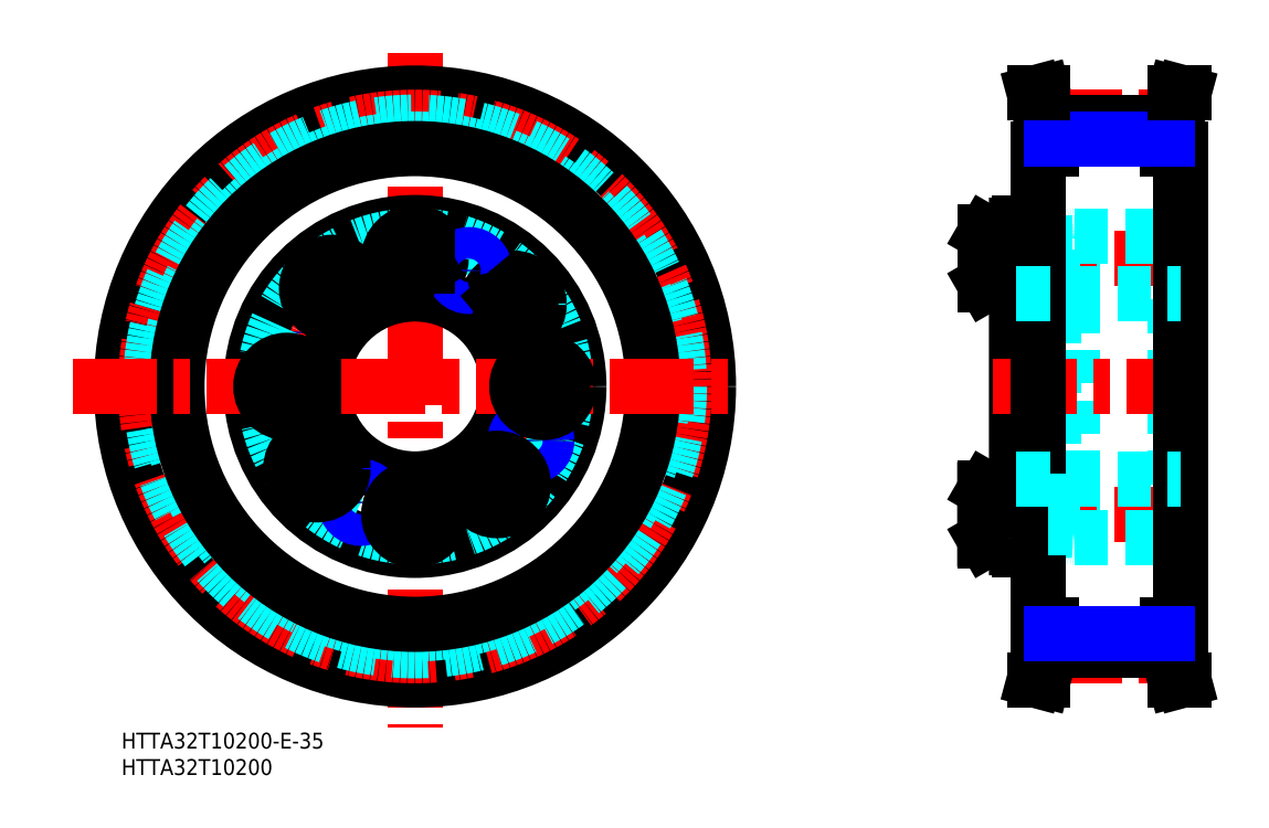
<metadata>
{"format":"dxf","ext":"dxf","renderer":"ezdxf+matplotlib","layout":"modelspace","background":"white","min_lineweight":24,"dpi":150}
</metadata>
<code>
0
SECTION
2
ENTITIES
0
INSERT
8
MSM_CONTINUOUS
2
*U2
10
0
20
0
30
0
0
INSERT
8
MSM_CONTINUOUS
2
*U3
10
0
20
0
30
0
0
LINE
8
MSM_CENTER
10
55.5
20
128.6
30
0
11
55.5
21
1.037
31
0
0
CIRCLE
8
MSM_CONTINUOUS
10
55.5
20
65.5
30
0
40
55.5
0
CIRCLE
8
MSM_CENTER
10
55.5
20
65.5
30
0
40
50.93
0
CIRCLE
8
MSM_DASHED
10
55.5
20
65.5
30
0
40
50
0
CIRCLE
8
MSM_DASHED
10
55.5
20
65.5
30
0
40
46.8
0
CIRCLE
8
MSM_CONTINUOUS
10
55.5
20
65.5
30
0
40
45
0
CIRCLE
8
MSM_CENTER
10
55.5
20
65.5
30
0
40
24.2
0
CIRCLE
8
MSM_CONTINUOUS
10
33.57
20
75.73
30
0
40
2.458
0
CIRCLE
8
MSM_NARROW
10
33.57
20
75.73
30
0
40
3
0
CIRCLE
8
MSM_CONTINUOUS
10
55.5
20
65.5
30
0
40
31
0
CIRCLE
8
MSM_DASHED
10
55.5
20
65.5
30
0
40
28.5
0
CIRCLE
8
MSM_CONTINUOUS
10
55.5
20
65.5
30
0
40
17.5
0
LINE
8
MSM_CENTER
10
-9.211
20
65.5
30
0
11
117.5
21
65.5
31
0
0
CIRCLE
8
MSM_CONTINUOUS
10
31.3
20
65.5
30
0
40
4.707
0
CIRCLE
8
MSM_CONTINUOUS
10
31.3
20
65.5
30
0
40
4.95
0
CIRCLE
8
MSM_CONTINUOUS
10
77.43
20
55.27
30
0
40
2.458
0
CIRCLE
8
MSM_NARROW
10
77.43
20
55.27
30
0
40
3
0
CIRCLE
8
MSM_CONTINUOUS
10
79.7
20
65.5
30
0
40
4.707
0
CIRCLE
8
MSM_CONTINUOUS
10
79.7
20
65.5
30
0
40
4.95
0
CIRCLE
8
MSM_CONTINUOUS
10
71.06
20
46.96
30
0
40
4.707
0
CIRCLE
8
MSM_CONTINUOUS
10
71.06
20
46.96
30
0
40
4.95
0
CIRCLE
8
MSM_CONTINUOUS
10
45.27
20
43.57
30
0
40
2.458
0
CIRCLE
8
MSM_NARROW
10
45.27
20
43.57
30
0
40
3
0
LINE
8
MSM_CONTINUOUS
10
55.5
20
44.07
30
0
11
53.1
21
42.69
31
0
0
LINE
8
MSM_CONTINUOUS
10
57.9
20
42.69
30
0
11
55.5
21
44.07
31
0
0
CIRCLE
8
MSM_CONTINUOUS
10
55.5
20
41.3
30
0
40
4.707
0
CIRCLE
8
MSM_CONTINUOUS
10
55.5
20
41.3
30
0
40
4.95
0
LINE
8
MSM_CONTINUOUS
10
55.5
20
38.53
30
0
11
57.9
21
39.91
31
0
0
LINE
8
MSM_CONTINUOUS
10
53.1
20
39.91
30
0
11
55.5
21
38.53
31
0
0
LINE
8
MSM_CONTINUOUS
10
53.1
20
42.69
30
0
11
53.1
21
39.91
31
0
0
LINE
8
MSM_CONTINUOUS
10
57.9
20
39.91
30
0
11
57.9
21
42.69
31
0
0
CIRCLE
8
MSM_CONTINUOUS
10
36.96
20
49.94
30
0
40
4.707
0
CIRCLE
8
MSM_CONTINUOUS
10
36.96
20
49.94
30
0
40
4.95
0
LINE
8
MSM_CONTINUOUS
10
36.48
20
52.67
30
0
11
34.36
21
50.89
31
0
0
LINE
8
MSM_CONTINUOUS
10
39.57
20
49
30
0
11
39.08
21
51.73
31
0
0
LINE
8
MSM_CONTINUOUS
10
34.36
20
50.89
30
0
11
34.84
21
48.16
31
0
0
LINE
8
MSM_CONTINUOUS
10
37.44
20
47.22
30
0
11
39.57
21
49
31
0
0
LINE
8
MSM_CONTINUOUS
10
34.84
20
48.16
30
0
11
37.44
21
47.22
31
0
0
LINE
8
MSM_CONTINUOUS
10
39.08
20
51.73
30
0
11
36.48
21
52.67
31
0
0
LINE
8
MSM_CONTINUOUS
10
34.07
20
65.5
30
0
11
32.69
21
67.9
31
0
0
LINE
8
MSM_CONTINUOUS
10
32.69
20
63.1
30
0
11
34.07
21
65.5
31
0
0
LINE
8
MSM_CONTINUOUS
10
29.91
20
63.1
30
0
11
32.69
21
63.1
31
0
0
LINE
8
MSM_CONTINUOUS
10
32.69
20
67.9
30
0
11
29.91
21
67.9
31
0
0
LINE
8
MSM_CONTINUOUS
10
68.33
20
46.48
30
0
11
70.11
21
44.36
31
0
0
LINE
8
MSM_CONTINUOUS
10
72
20
49.57
30
0
11
69.27
21
49.08
31
0
0
LINE
8
MSM_CONTINUOUS
10
69.27
20
49.08
30
0
11
68.33
21
46.48
31
0
0
LINE
8
MSM_CONTINUOUS
10
72.84
20
44.84
30
0
11
73.78
21
47.44
31
0
0
LINE
8
MSM_CONTINUOUS
10
70.11
20
44.36
30
0
11
72.84
21
44.84
31
0
0
LINE
8
MSM_CONTINUOUS
10
73.78
20
47.44
30
0
11
72
21
49.57
31
0
0
LINE
8
MSM_CONTINUOUS
10
78.31
20
67.9
30
0
11
76.93
21
65.5
31
0
0
LINE
8
MSM_CONTINUOUS
10
82.47
20
65.5
30
0
11
81.09
21
67.9
31
0
0
LINE
8
MSM_CONTINUOUS
10
81.09
20
63.1
30
0
11
82.47
21
65.5
31
0
0
LINE
8
MSM_CONTINUOUS
10
76.93
20
65.5
30
0
11
78.31
21
63.1
31
0
0
LINE
8
MSM_CONTINUOUS
10
78.31
20
63.1
30
0
11
81.09
21
63.1
31
0
0
LINE
8
MSM_CONTINUOUS
10
81.09
20
67.9
30
0
11
78.31
21
67.9
31
0
0
LINE
8
MSM_CONTINUOUS
10
74.52
20
78.33
30
0
11
76.64
21
80.11
31
0
0
LINE
8
MSM_CONTINUOUS
10
76.16
20
82.84
30
0
11
73.56
21
83.78
31
0
0
CIRCLE
8
MSM_CONTINUOUS
10
74.04
20
81.06
30
0
40
4.707
0
CIRCLE
8
MSM_CONTINUOUS
10
74.04
20
81.06
30
0
40
4.95
0
CIRCLE
8
MSM_CONTINUOUS
10
55.5
20
89.7
30
0
40
4.707
0
CIRCLE
8
MSM_CONTINUOUS
10
55.5
20
89.7
30
0
40
4.95
0
LINE
8
MSM_CONTINUOUS
10
39
20
81.43
30
0
11
41.73
21
81.92
31
0
0
LINE
8
MSM_CONTINUOUS
10
40.89
20
86.64
30
0
11
38.16
21
86.16
31
0
0
CIRCLE
8
MSM_CONTINUOUS
10
39.94
20
84.04
30
0
40
4.707
0
CIRCLE
8
MSM_CONTINUOUS
10
39.94
20
84.04
30
0
40
4.95
0
LINE
8
MSM_CONTINUOUS
10
38.16
20
86.16
30
0
11
37.22
21
83.56
31
0
0
LINE
8
MSM_CONTINUOUS
10
37.22
20
83.56
30
0
11
39
21
81.43
31
0
0
LINE
8
MSM_CONTINUOUS
10
41.73
20
81.92
30
0
11
42.67
21
84.52
31
0
0
LINE
8
MSM_CONTINUOUS
10
42.67
20
84.52
30
0
11
40.89
21
86.64
31
0
0
LINE
8
MSM_CONTINUOUS
10
55.5
20
92.47
30
0
11
53.1
21
91.09
31
0
0
LINE
8
MSM_CONTINUOUS
10
57.9
20
91.09
30
0
11
55.5
21
92.47
31
0
0
CIRCLE
8
MSM_CONTINUOUS
10
65.73
20
87.43
30
0
40
2.458
0
CIRCLE
8
MSM_NARROW
10
65.73
20
87.43
30
0
40
3
0
LINE
8
MSM_CONTINUOUS
10
55.5
20
86.93
30
0
11
57.9
21
88.31
31
0
0
LINE
8
MSM_CONTINUOUS
10
53.1
20
88.31
30
0
11
55.5
21
86.93
31
0
0
LINE
8
MSM_CONTINUOUS
10
53.1
20
91.09
30
0
11
53.1
21
88.31
31
0
0
LINE
8
MSM_CONTINUOUS
10
57.3
20
91.43
30
0
11
57.3
21
91.43
31
0
0
LINE
8
MSM_CONTINUOUS
10
56.7
20
91.78
30
0
11
56.7
21
91.78
31
0
0
LINE
8
MSM_CONTINUOUS
10
57.9
20
88.31
30
0
11
57.9
21
91.09
31
0
0
LINE
8
MSM_CONTINUOUS
10
73.56
20
83.78
30
0
11
71.43
21
82
31
0
0
LINE
8
MSM_CONTINUOUS
10
71.43
20
82
30
0
11
71.92
21
79.27
31
0
0
LINE
8
MSM_CONTINUOUS
10
71.92
20
79.27
30
0
11
74.52
21
78.33
31
0
0
LINE
8
MSM_CONTINUOUS
10
76.64
20
80.11
30
0
11
76.16
21
82.84
31
0
0
LINE
8
MSM_DASHED
10
176.3
20
45.11
30
0
11
176.3
21
85.89
31
0
0
LINE
8
MSM_DASHED
10
199.3
20
37.5
30
0
11
199.3
21
93.5
31
0
0
LINE
8
MSM_DASHED
10
179.8
20
37.5
30
0
11
179.8
21
93.5
31
0
0
LINE
8
MSM_DASHED
10
175.3
20
37.5
30
0
11
175.3
21
93.5
31
0
0
LINE
8
MSM_CONTINUOUS
10
169.3
20
35
30
0
11
169.3
21
96
31
0
0
LINE
8
MSM_CENTER
10
162.3
20
41.3
30
0
11
200.3
21
41.3
31
0
0
LINE
8
MSM_CONTINUOUS
10
163.4
20
46.25
30
0
11
169.3
21
46.25
31
0
0
LINE
8
MSM_CONTINUOUS
10
163.4
20
36.35
30
0
11
169.3
21
36.35
31
0
0
LINE
8
MSM_CONTINUOUS
10
163.3
20
46.01
30
0
11
163.3
21
36.59
31
0
0
LINE
8
MSM_CONTINUOUS
10
163.4
20
46.25
30
0
11
163.4
21
36.35
31
0
0
LINE
8
MSM_CONTINUOUS
10
163.3
20
36.59
30
0
11
163.4
21
36.35
31
0
0
LINE
8
MSM_CONTINUOUS
10
163.3
20
46.01
30
0
11
163.4
21
46.25
31
0
0
LINE
8
MSM_DASHED
10
180.3
20
37
30
0
11
198.8
21
37
31
0
0
LINE
8
MSM_DASHED
10
179.8
20
38.3
30
0
11
175.3
21
38.3
31
0
0
ARC
8
MSM_DASHED
10
180.3
20
37.5
30
0
40
0.5
50
180
51
270
0
ARC
8
MSM_CONTINUOUS
10
172.8
20
35
30
0
40
0.5
50
270
51
0
0
ARC
8
MSM_CONTINUOUS
10
169.8
20
35
30
0
40
0.5
50
180
51
270
0
LINE
8
MSM_CONTINUOUS
10
169.8
20
34.5
30
0
11
172.8
21
34.5
31
0
0
LINE
8
MSM_DASHED
10
173.7
20
37
30
0
11
174.8
21
37
31
0
0
ARC
8
MSM_DASHED
10
173.7
20
36.59
30
0
40
0.41
50
90
51
180
0
ARC
8
MSM_DASHED
10
174.8
20
37.5
30
0
40
0.5
50
270
51
0
0
ARC
8
MSM_DASHED
10
198.8
20
37.5
30
0
40
0.5
50
270
51
0
0
LINE
8
MSM_DASHED
10
179.8
20
44.3
30
0
11
175.3
21
44.3
31
0
0
LINE
8
MSM_DASHED
10
176.3
20
45.11
30
0
11
179.8
21
45.5
31
0
0
ARC
8
MSM_DASHED
10
175.9
20
44.51
30
0
40
0.6
50
90
51
180
0
LINE
8
MSM_DASHED
10
175.9
20
45.11
30
0
11
176.3
21
45.11
31
0
0
LINE
8
MSM_CENTER
10
162.3
20
89.7
30
0
11
200.3
21
89.7
31
0
0
LINE
8
MSM_CONTINUOUS
10
163.4
20
84.75
30
0
11
169.3
21
84.75
31
0
0
LINE
8
MSM_CONTINUOUS
10
163.4
20
94.65
30
0
11
169.3
21
94.65
31
0
0
LINE
8
MSM_CONTINUOUS
10
163.3
20
84.99
30
0
11
163.3
21
94.41
31
0
0
LINE
8
MSM_CONTINUOUS
10
163.4
20
84.75
30
0
11
163.4
21
94.65
31
0
0
LINE
8
MSM_CONTINUOUS
10
163.3
20
84.99
30
0
11
163.4
21
84.75
31
0
0
LINE
8
MSM_CONTINUOUS
10
163.3
20
94.41
30
0
11
163.4
21
94.65
31
0
0
LINE
8
MSM_DASHED
10
180.3
20
94
30
0
11
198.8
21
94
31
0
0
LINE
8
MSM_DASHED
10
179.8
20
87.24
30
0
11
175.3
21
87.24
31
0
0
LINE
8
MSM_DASHED
10
179.8
20
86.7
30
0
11
175.3
21
86.7
31
0
0
LINE
8
MSM_DASHED
10
176.3
20
85.89
30
0
11
179.8
21
85.5
31
0
0
ARC
8
MSM_DASHED
10
175.9
20
86.49
30
0
40
0.6
50
180
51
270
0
LINE
8
MSM_DASHED
10
175.9
20
85.89
30
0
11
176.3
21
85.89
31
0
0
LINE
8
MSM_DASHED
10
179.8
20
92.16
30
0
11
175.3
21
92.16
31
0
0
LINE
8
MSM_DASHED
10
179.8
20
92.7
30
0
11
175.3
21
92.7
31
0
0
ARC
8
MSM_DASHED
10
180.3
20
93.5
30
0
40
0.5
50
90
51
180
0
LINE
8
MSM_DASHED
10
173.7
20
94
30
0
11
174.8
21
94
31
0
0
ARC
8
MSM_CONTINUOUS
10
172.8
20
96
30
0
40
0.5
50
0.000885
51
90
0
ARC
8
MSM_CONTINUOUS
10
169.8
20
96
30
0
40
0.5
50
90
51
180
0
ARC
8
MSM_DASHED
10
173.7
20
94.41
30
0
40
0.41
50
180
51
270
0
LINE
8
MSM_CONTINUOUS
10
169.8
20
96.5
30
0
11
172.8
21
96.5
31
0
0
ARC
8
MSM_DASHED
10
174.8
20
93.5
30
0
40
0.5
50
0.000885
51
90
0
ARC
8
MSM_DASHED
10
198.8
20
93.5
30
0
40
0.5
50
0.000885
51
90
0
LINE
8
MSM_CENTER
10
164.7
20
65.5
30
0
11
203.3
21
65.5
31
0
0
LINE
8
MSM_CONTINUOUS
10
197.8
20
20.5
30
0
11
197.8
21
15.5
31
0
0
LINE
8
MSM_CONTINUOUS
10
199.4
20
20.5
30
0
11
199.4
21
15.71
31
0
0
LINE
8
MSM_CONTINUOUS
10
174.2
20
20.5
30
0
11
174.2
21
15.71
31
0
0
LINE
8
MSM_CONTINUOUS
10
175.8
20
20.5
30
0
11
175.8
21
15.5
31
0
0
LINE
8
MSM_CENTER
10
173.3
20
14.57
30
0
11
200.3
21
14.57
31
0
0
LINE
8
MSM_CONTINUOUS
10
175.8
20
15.5
30
0
11
174.3
21
10
31
0
0
LINE
8
MSM_CONTINUOUS
10
174.2
20
15.71
30
0
11
172.6
21
10
31
0
0
LINE
8
MSM_CONTINUOUS
10
174.3
20
10
30
0
11
172.6
21
10
31
0
0
LINE
8
MSM_CONTINUOUS
10
197.8
20
15.5
30
0
11
199.2
21
10
31
0
0
LINE
8
MSM_CONTINUOUS
10
199.2
20
10
30
0
11
200.9
21
10
31
0
0
LINE
8
MSM_CONTINUOUS
10
199.4
20
15.71
30
0
11
200.9
21
10
31
0
0
LINE
8
MSM_CONTINUOUS
10
175.8
20
15.5
30
0
11
197.8
21
15.5
31
0
0
LINE
8
MSM_CONTINUOUS
10
200.3
20
110.5
30
0
11
200.3
21
20.5
31
0
0
LINE
8
MSM_CONTINUOUS
10
173.3
20
110.5
30
0
11
173.3
21
20.5
31
0
0
LINE
8
MSM_DASHED
10
169.3
20
48
30
0
11
200.3
21
48
31
0
0
LINE
8
MSM_CONTINUOUS
10
173.3
20
20.5
30
0
11
175.8
21
20.5
31
0
0
LINE
8
MSM_CONTINUOUS
10
200.3
20
20.5
30
0
11
197.8
21
20.5
31
0
0
LINE
8
MSM_NARROW
10
175.8
20
18.7
30
0
11
197.8
21
18.7
31
0
0
LINE
8
MSM_DASHED
10
169.3
20
83
30
0
11
200.3
21
83
31
0
0
LINE
8
MSM_CONTINUOUS
10
175.8
20
115.5
30
0
11
174.3
21
121
31
0
0
LINE
8
MSM_CONTINUOUS
10
174.2
20
115.3
30
0
11
172.6
21
121
31
0
0
LINE
8
MSM_CONTINUOUS
10
199.4
20
115.3
30
0
11
200.9
21
121
31
0
0
LINE
8
MSM_CONTINUOUS
10
197.8
20
115.5
30
0
11
199.2
21
121
31
0
0
LINE
8
MSM_CONTINUOUS
10
173.3
20
110.5
30
0
11
175.8
21
110.5
31
0
0
LINE
8
MSM_CENTER
10
173.3
20
116.4
30
0
11
200.3
21
116.4
31
0
0
LINE
8
MSM_CONTINUOUS
10
174.2
20
110.5
30
0
11
174.2
21
115.3
31
0
0
LINE
8
MSM_CONTINUOUS
10
175.8
20
110.5
30
0
11
175.8
21
115.5
31
0
0
LINE
8
MSM_CONTINUOUS
10
175.8
20
115.5
30
0
11
197.8
21
115.5
31
0
0
LINE
8
MSM_CONTINUOUS
10
199.4
20
110.5
30
0
11
199.4
21
115.3
31
0
0
LINE
8
MSM_CONTINUOUS
10
197.8
20
110.5
30
0
11
197.8
21
115.5
31
0
0
LINE
8
MSM_CONTINUOUS
10
200.3
20
110.5
30
0
11
197.8
21
110.5
31
0
0
LINE
8
MSM_NARROW
10
175.8
20
112.3
30
0
11
197.8
21
112.3
31
0
0
LINE
8
MSM_CONTINUOUS
10
174.3
20
121
30
0
11
172.6
21
121
31
0
0
LINE
8
MSM_CONTINUOUS
10
199.2
20
121
30
0
11
200.9
21
121
31
0
0
LINE
8
MSM_CONTINUOUS
10
28.53
20
65.5
30
0
11
29.91
21
67.9
31
0
0
LINE
8
MSM_CONTINUOUS
10
29.91
20
63.1
30
0
11
28.53
21
65.5
31
0
0
LINE
8
MSM_DASHED
10
179.8
20
38.84
30
0
11
175.3
21
38.84
31
0
0
LINE
8
MSM_DASHED
10
179.8
20
43.76
30
0
11
175.3
21
43.76
31
0
0
ENDSEC
0
EOF

</code>
